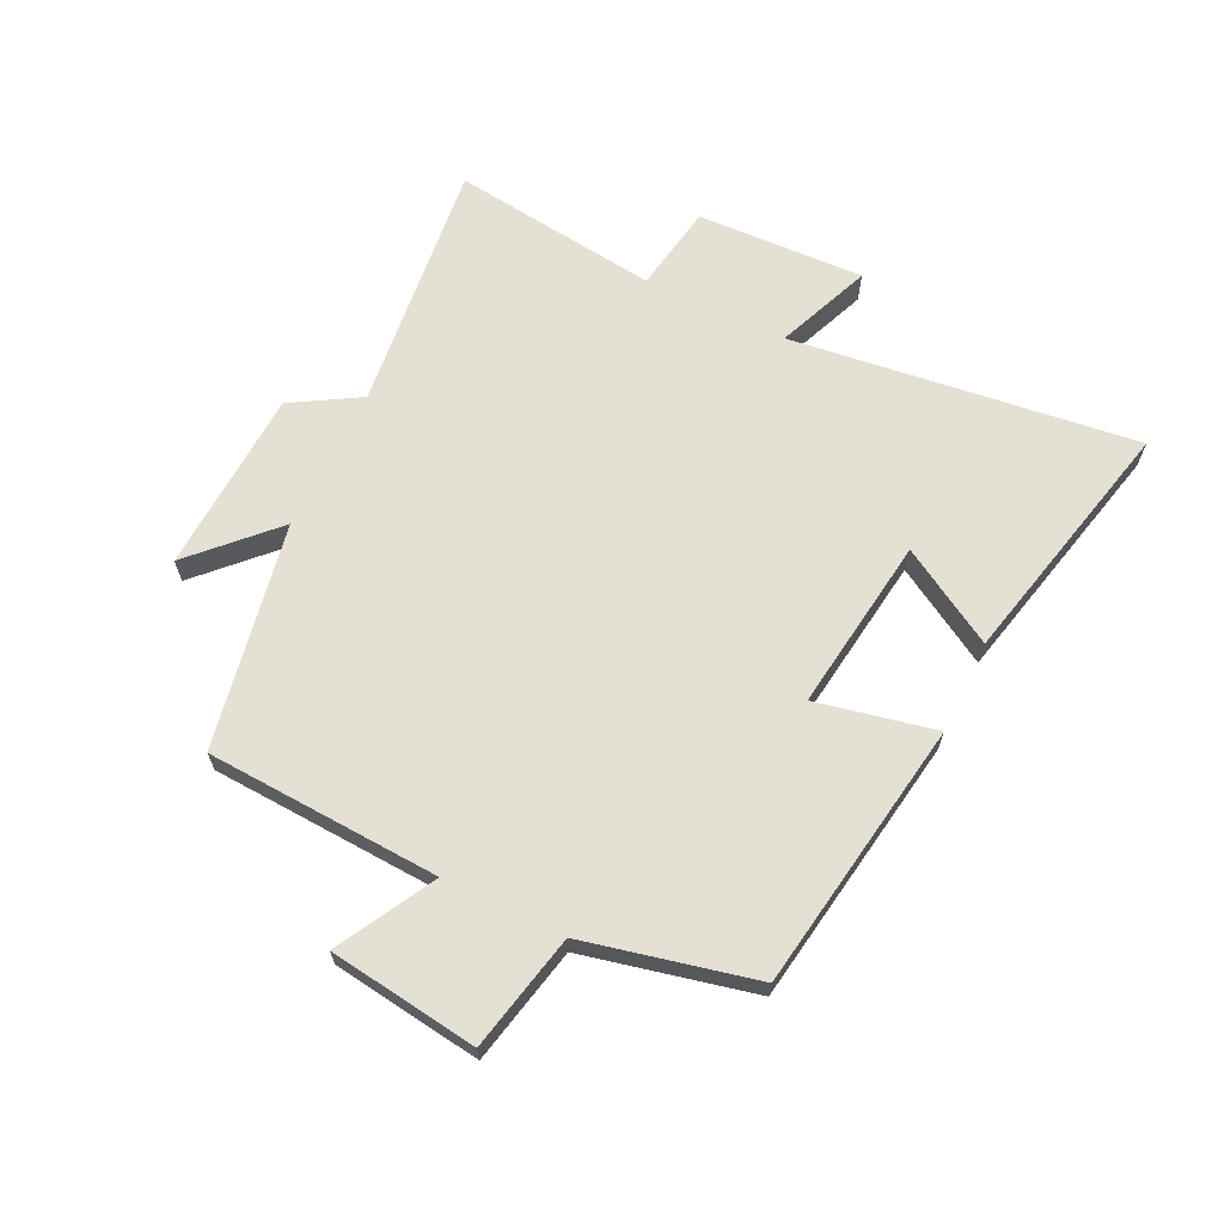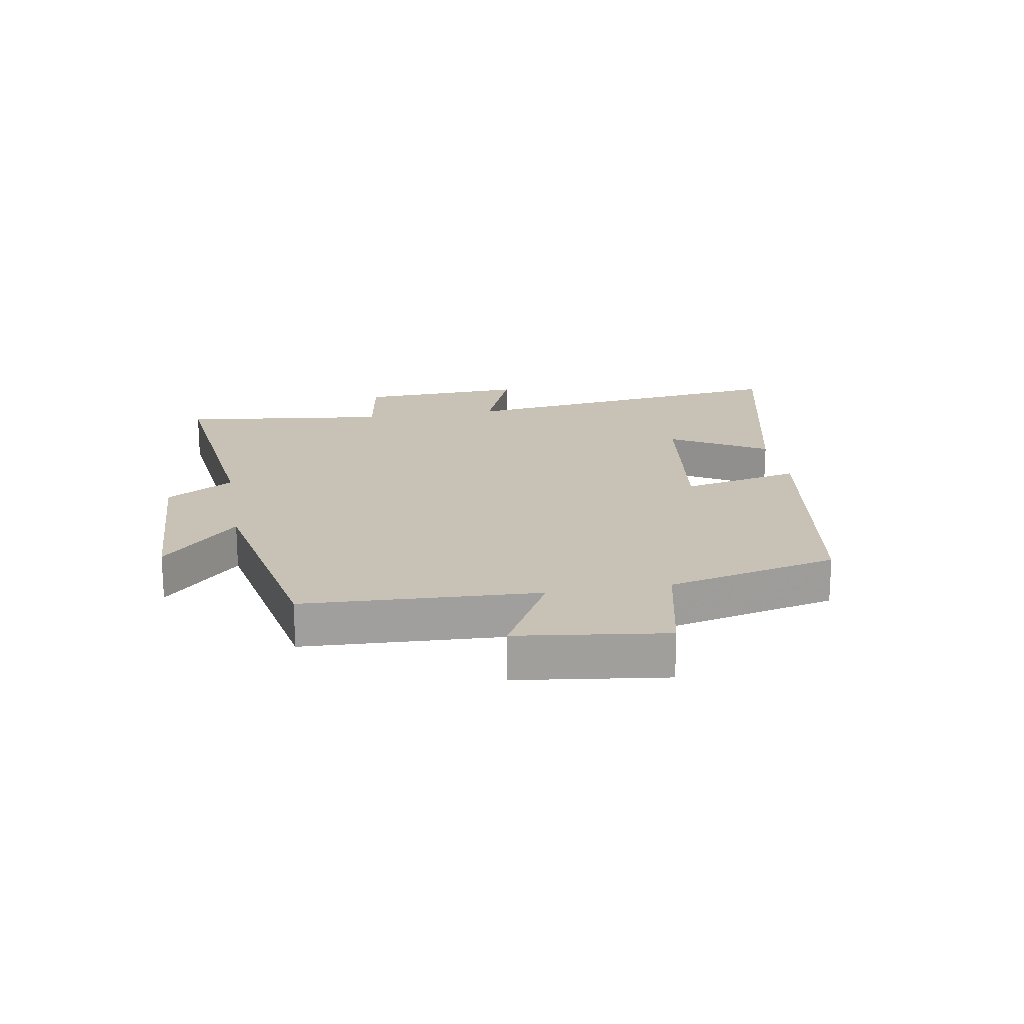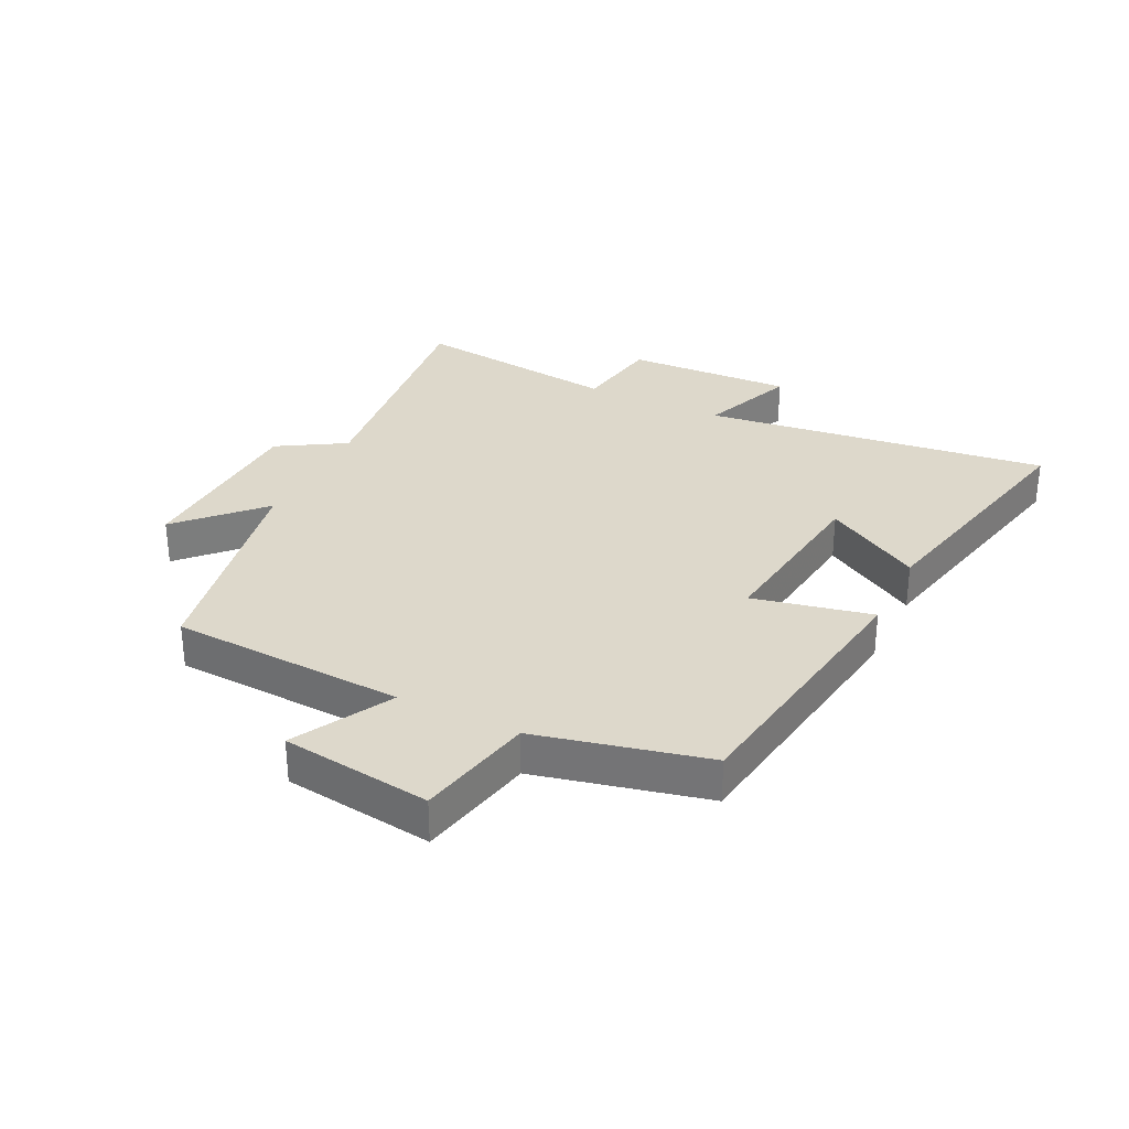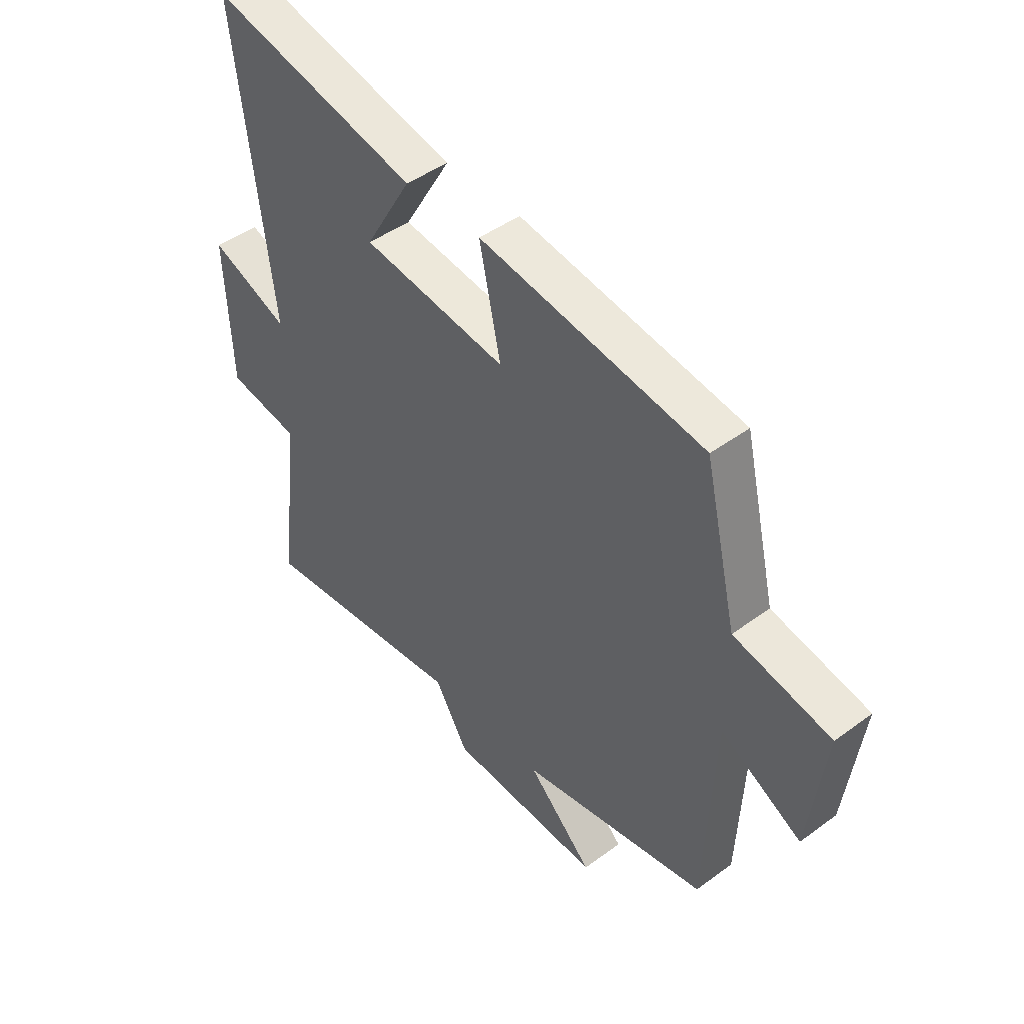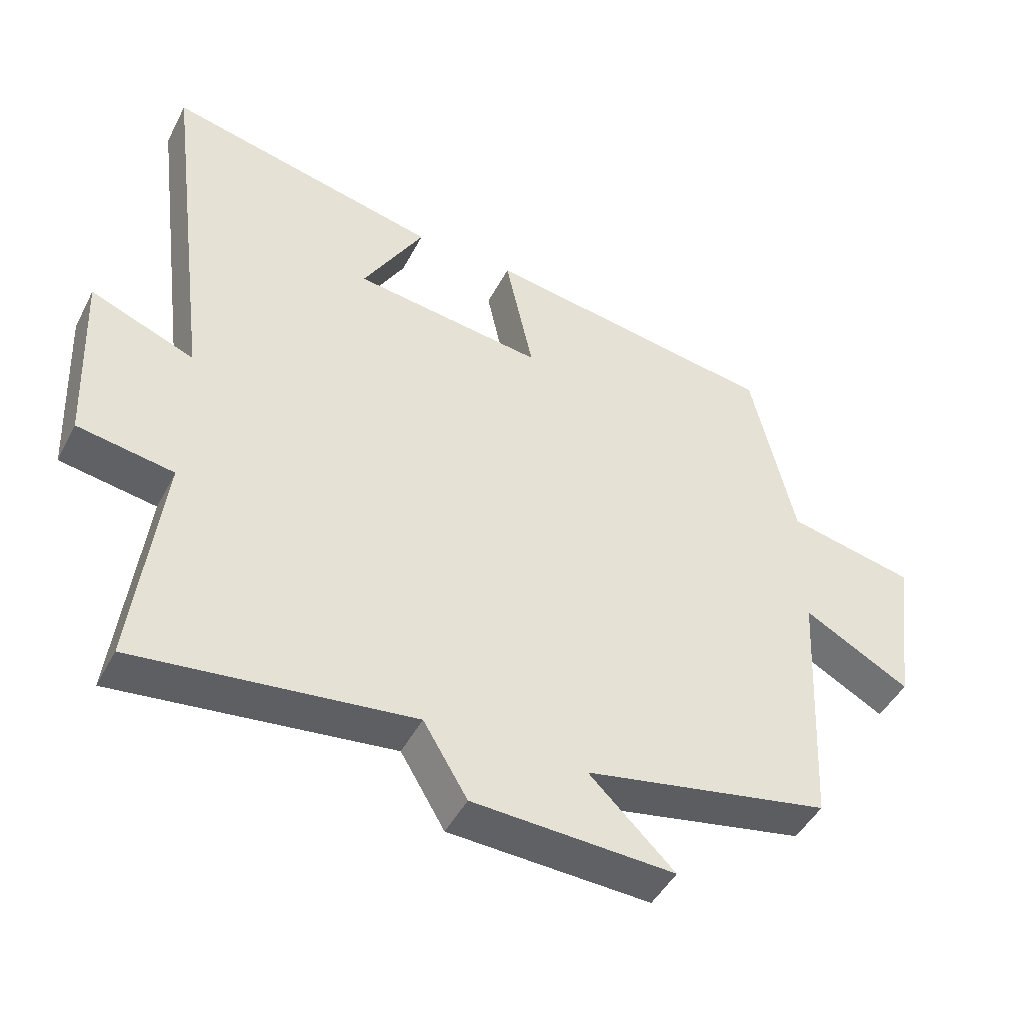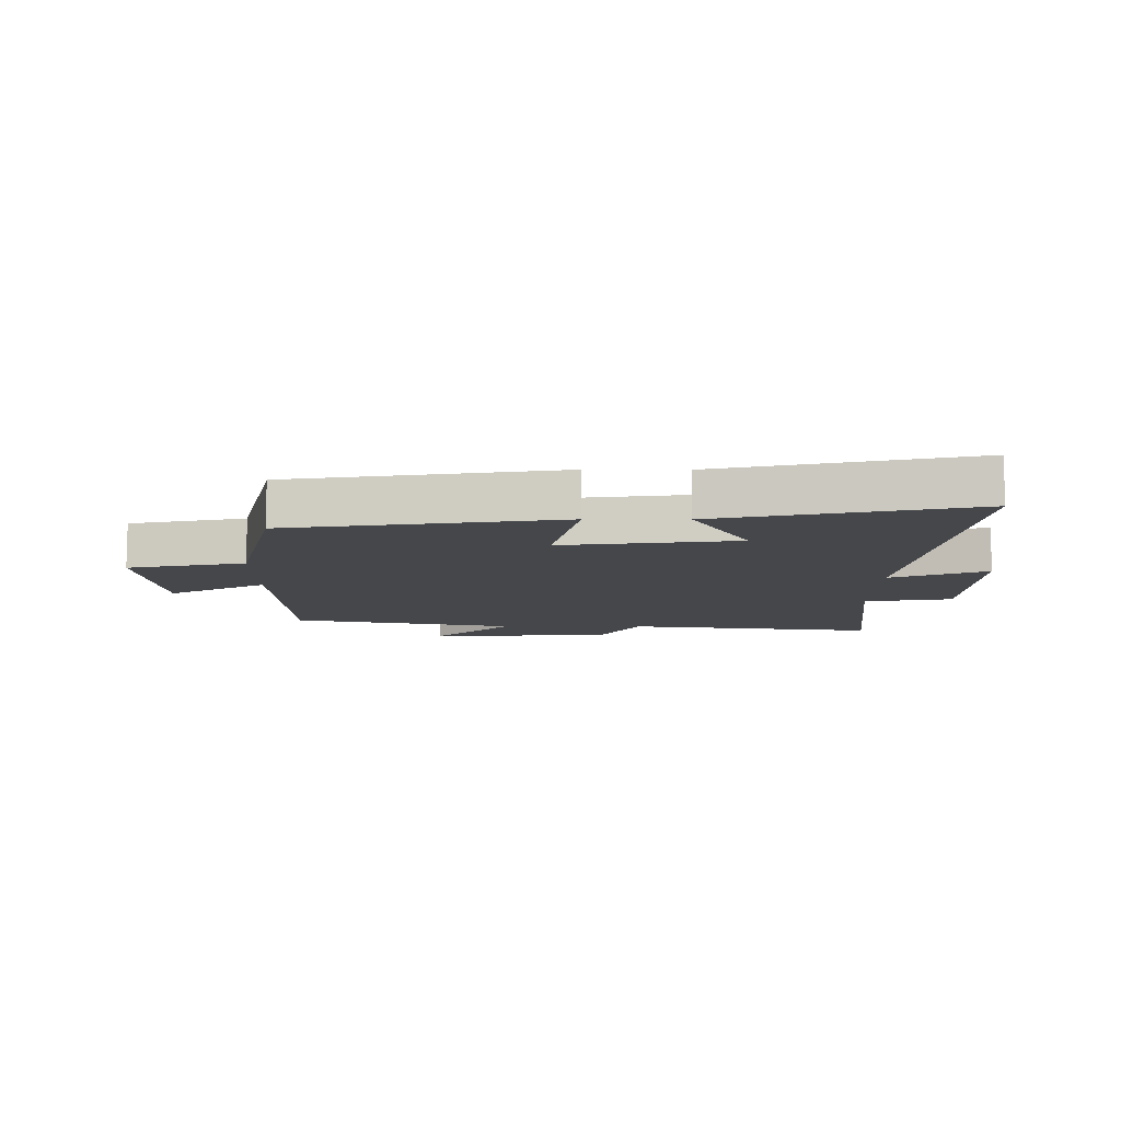
<metadata>
{"format":"obj","ext":"obj","renderer":"f3d","projection":"perspective","resolution":1024,"background":"white","views":[{"elev":65.7,"azim":-64.0,"up":"+Y"},{"elev":19.0,"azim":-99.8,"up":"+Y"},{"elev":31.5,"azim":-64.0,"up":"+Y"},{"elev":45.2,"azim":-130.4,"up":"+Z"},{"elev":-45.9,"azim":153.8,"up":"+Z"},{"elev":-10.2,"azim":-0.4,"up":"+Y"}]}
</metadata>
<code>
v 0.572 0.07 0.594
v 0.5 0.07 0.028
v 0.656 0.07 0.09
v 0.644 0.07 -0.184
v 0.5 0.07 -0.208
v 0.542 0.07 -0.548
v 0.128 0.07 -0.5
v 0.062 0.07 -0.61
v -0.24 0.07 -0.624
v -0.112 0.07 -0.5
v -0.481 0.07 -0.429
v -0.5 0.07 -0.046
v -0.659 0.07 -0.133
v -0.691 0.07 0.111
v -0.5 0.07 0.152
v -0.435 0.07 0.431
v 0.008 0.07 0.5
v -0.034 0.07 0.305
v 0.252 0.07 0.343
v 0.16 0.07 0.5
v 0.572 0 0.594
v 0.5 0 0.028
v 0.656 0 0.09
v 0.644 0 -0.184
v 0.5 0 -0.208
v 0.542 0 -0.548
v 0.128 0 -0.5
v 0.062 0 -0.61
v -0.24 0 -0.624
v -0.112 0 -0.5
v -0.481 0 -0.429
v -0.5 0 -0.046
v -0.659 0 -0.133
v -0.691 0 0.111
v -0.5 0 0.152
v -0.435 0 0.431
v 0.008 0 0.5
v -0.034 0 0.305
v 0.252 0 0.343
v 0.16 0 0.5
f 19 20 1 2
f 18 19 2
f 15 16 17 18
f 15 18 2
f 12 13 14 15
f 10 11 12 15
f 10 15 2
f 7 8 9 10
f 7 10 2 3
f 5 6 7
f 5 7 3
f 3 4 5
f 22 21 40 39
f 22 39 38
f 38 37 36 35
f 22 38 35
f 35 34 33 32
f 35 32 31 30
f 22 35 30
f 30 29 28 27
f 23 22 30 27
f 27 26 25
f 23 27 25
f 25 24 23
f 1 21 22 2
f 2 22 23 3
f 3 23 24 4
f 4 24 25 5
f 5 25 26 6
f 6 26 27 7
f 7 27 28 8
f 8 28 29 9
f 9 29 30 10
f 10 30 31 11
f 11 31 32 12
f 12 32 33 13
f 13 33 34 14
f 14 34 35 15
f 15 35 36 16
f 16 36 37 17
f 17 37 38 18
f 18 38 39 19
f 19 39 40 20
f 20 40 21 1

</code>
